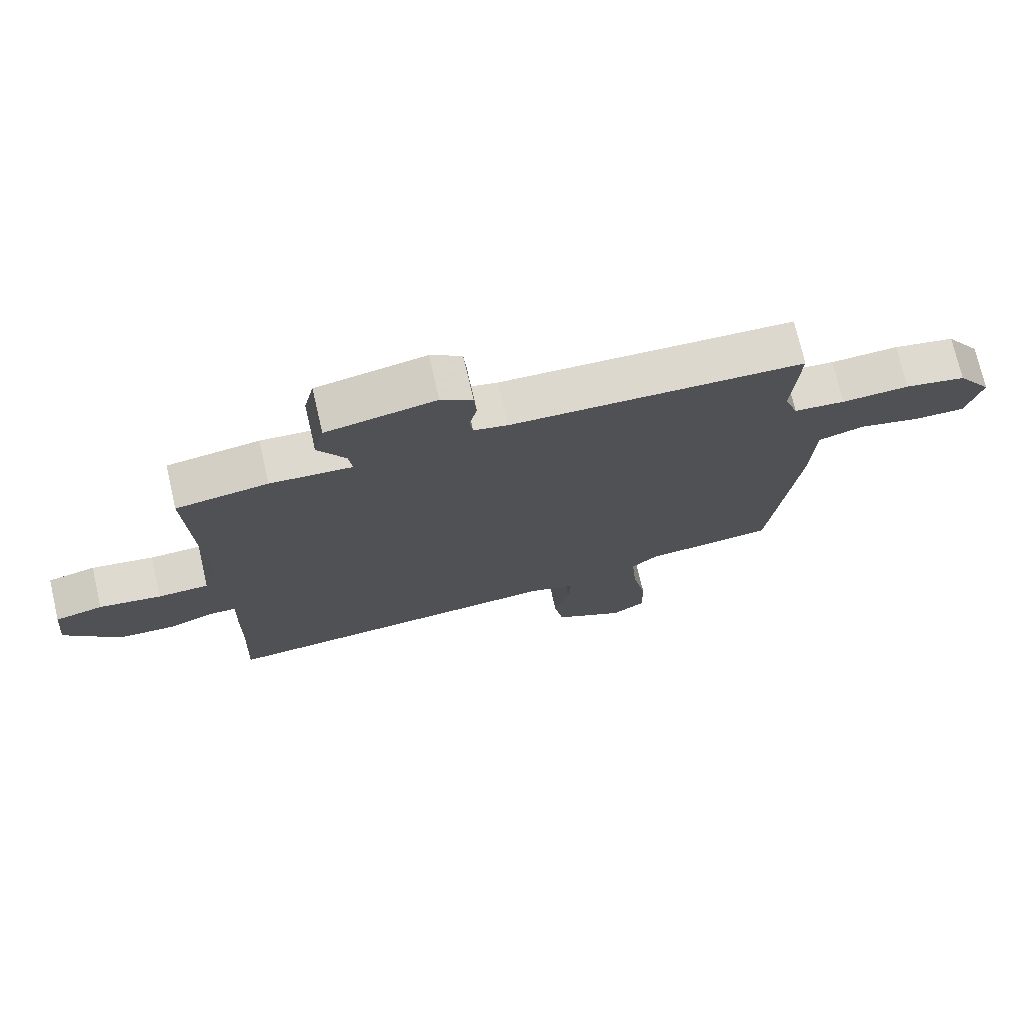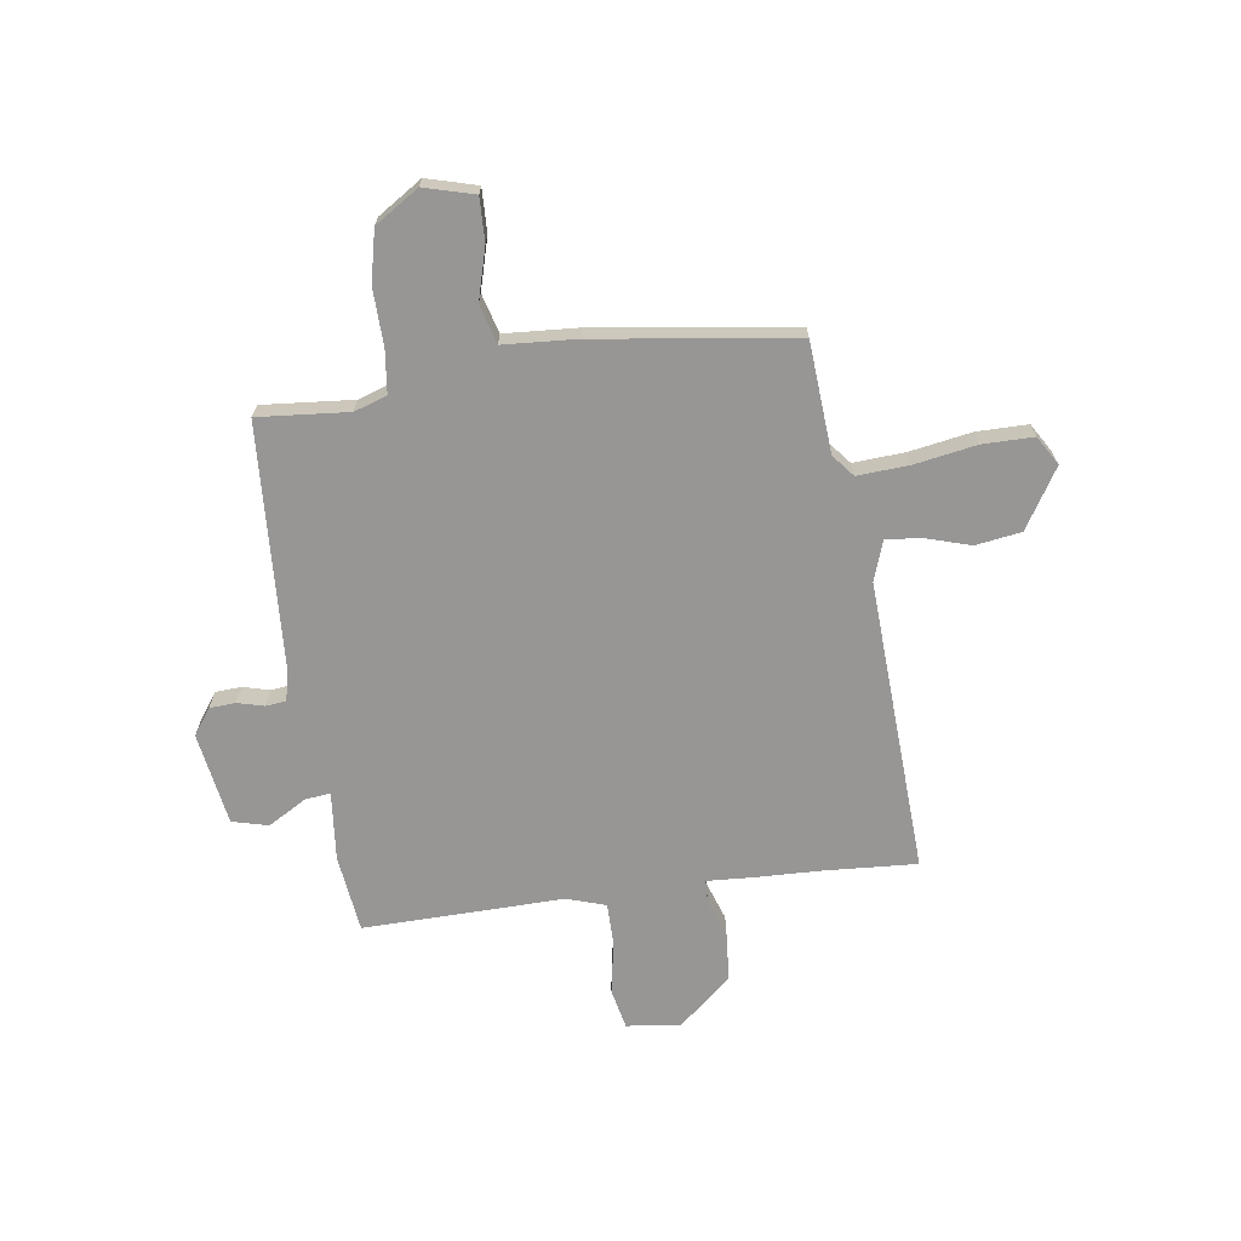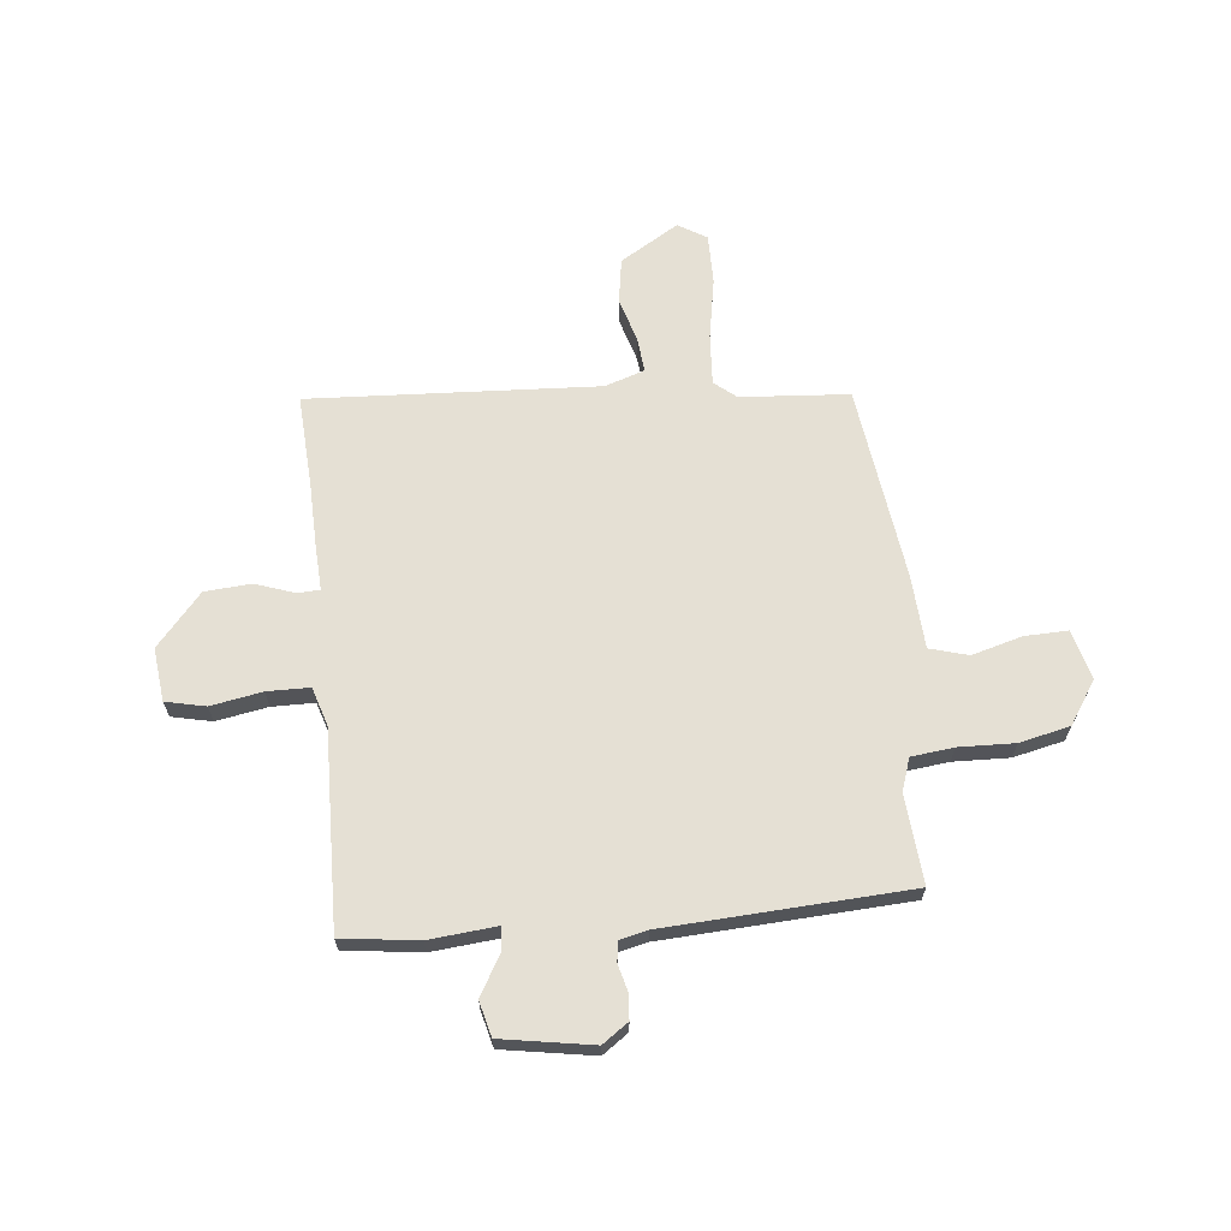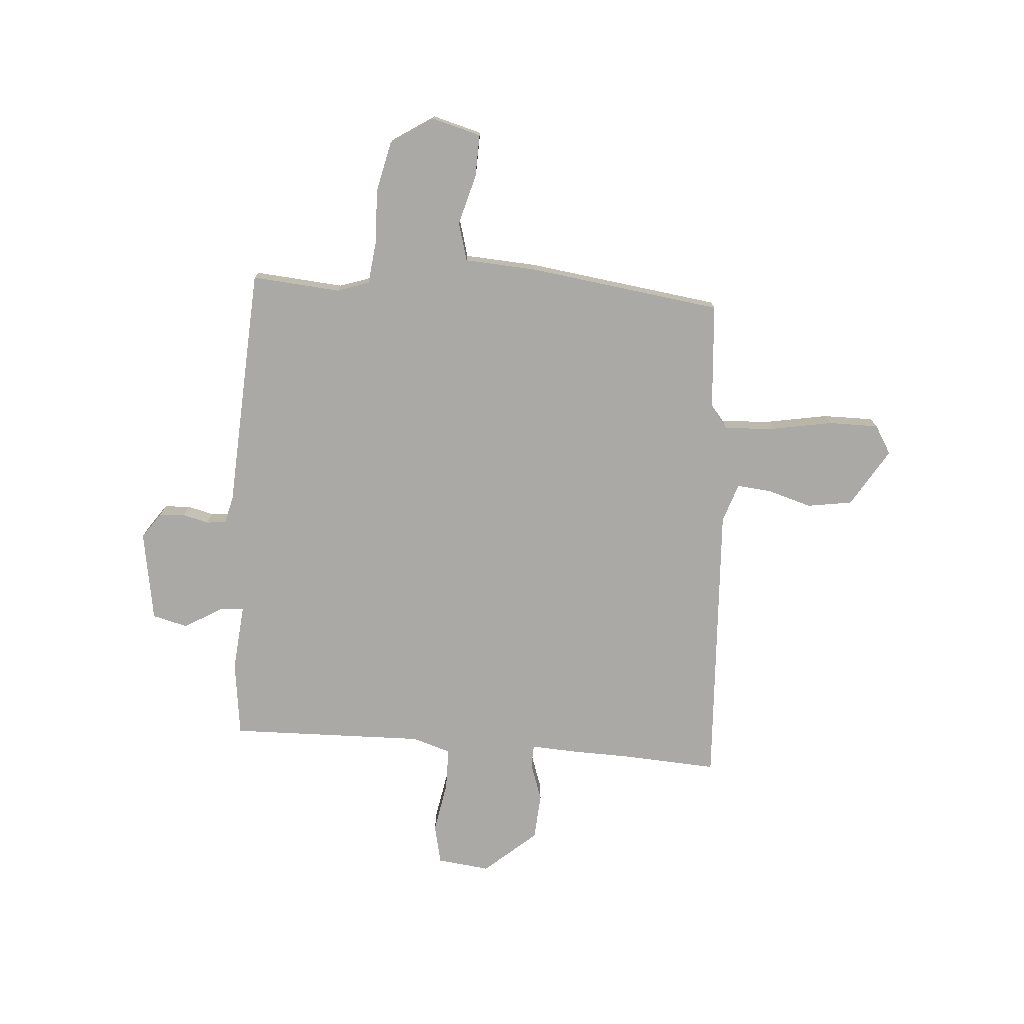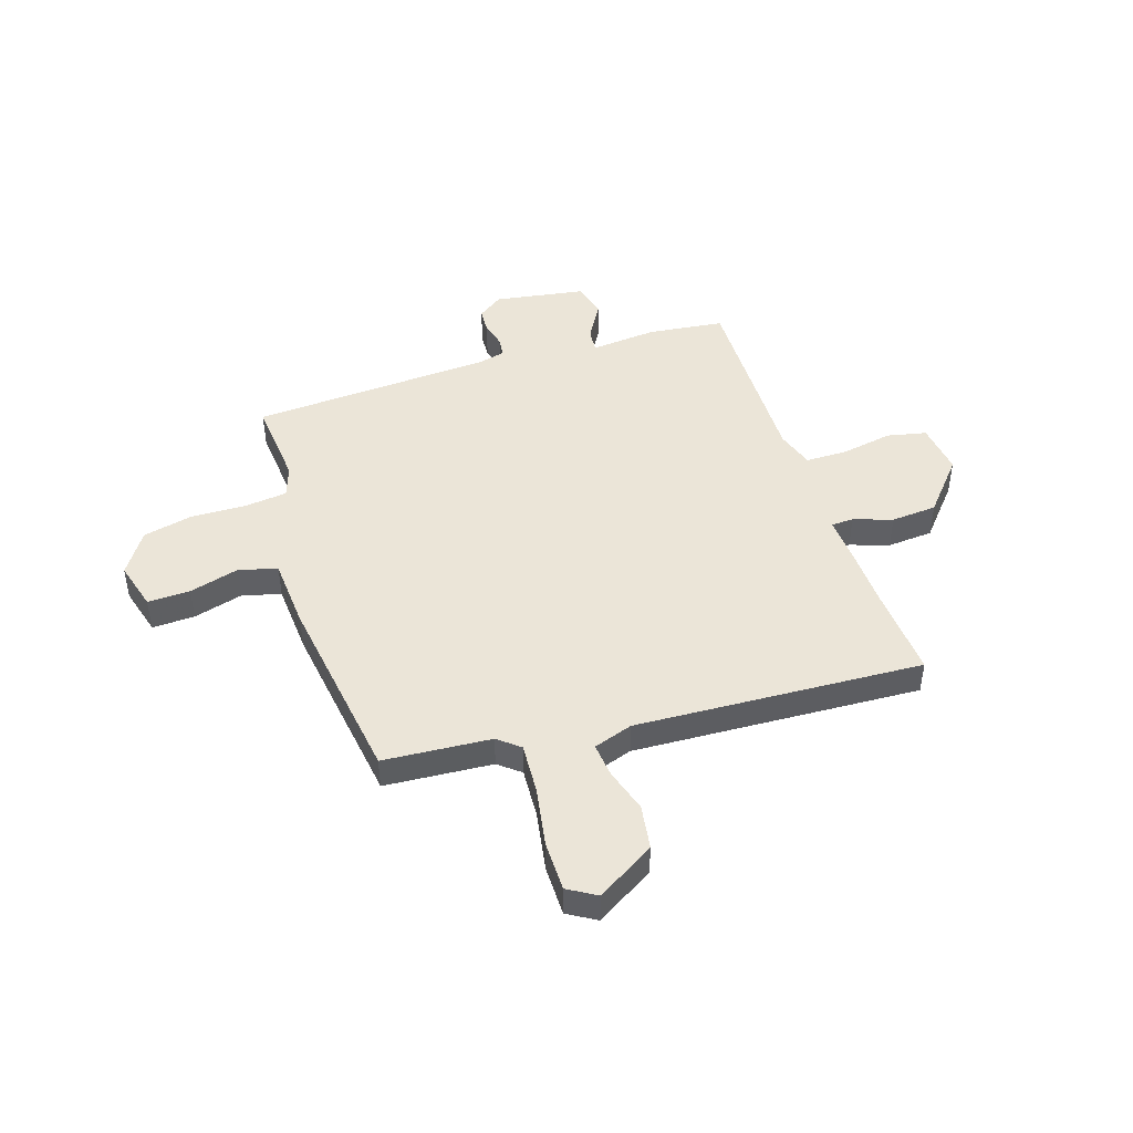
<metadata>
{"format":"obj","ext":"obj","renderer":"f3d","projection":"perspective","resolution":1024,"background":"white","views":[{"elev":73.5,"azim":-13.1,"up":"+Z"},{"elev":-67.9,"azim":96.8,"up":"+Y"},{"elev":65.8,"azim":-6.8,"up":"+Y"},{"elev":-75.4,"azim":84.7,"up":"+Y"},{"elev":45.7,"azim":160.8,"up":"+Y"}]}
</metadata>
<code>
v 0.495 0.07 -0.444
v 0.288 0.07 -0.463
v 0.247 0.07 -0.498
v 0.255 0.07 -0.595
v 0.278 0.07 -0.712
v 0.28 0.07 -0.808
v 0.226 0.07 -0.842
v 0.113 0.07 -0.776
v 0.098 0.07 -0.69
v 0.122 0.07 -0.604
v 0.127 0.07 -0.538
v 0.051 0.07 -0.514
v -0.502 0.07 -0.553
v -0.495 0.07 -0.376
v -0.494 0.07 -0.257
v -0.491 0.07 -0.167
v -0.534 0.07 -0.166
v -0.608 0.07 -0.193
v -0.697 0.07 -0.188
v -0.785 0.07 -0.09
v -0.775 0.07 0.012
v -0.699 0.07 0.03
v -0.6 0.07 0.014
v -0.519 0.07 0.016
v -0.497 0.07 0.09
v -0.513 0.07 0.467
v -0.367 0.07 0.488
v -0.237 0.07 0.478
v -0.243 0.07 0.525
v -0.287 0.07 0.597
v -0.271 0.07 0.665
v -0.097 0.07 0.697
v -0.047 0.07 0.663
v -0.043 0.07 0.614
v -0.055 0.07 0.564
v -0.05 0.07 0.526
v 0.004 0.07 0.514
v 0.47 0.07 0.496
v 0.459 0.07 0.325
v 0.481 0.07 0.264
v 0.562 0.07 0.256
v 0.669 0.07 0.261
v 0.766 0.07 0.241
v 0.821 0.07 0.16
v 0.797 0.07 0.065
v 0.715 0.07 0.066
v 0.618 0.07 0.091
v 0.545 0.07 0.069
v 0.539 0.07 -0.07
v 0.495 0 -0.444
v 0.288 0 -0.463
v 0.247 0 -0.498
v 0.255 0 -0.595
v 0.278 0 -0.712
v 0.28 0 -0.808
v 0.226 0 -0.842
v 0.113 0 -0.776
v 0.098 0 -0.69
v 0.122 0 -0.604
v 0.127 0 -0.538
v 0.051 0 -0.514
v -0.502 0 -0.553
v -0.495 0 -0.376
v -0.494 0 -0.257
v -0.491 0 -0.167
v -0.534 0 -0.166
v -0.608 0 -0.193
v -0.697 0 -0.188
v -0.785 0 -0.09
v -0.775 0 0.012
v -0.699 0 0.03
v -0.6 0 0.014
v -0.519 0 0.016
v -0.497 0 0.09
v -0.513 0 0.467
v -0.367 0 0.488
v -0.237 0 0.478
v -0.243 0 0.525
v -0.287 0 0.597
v -0.271 0 0.665
v -0.097 0 0.697
v -0.047 0 0.663
v -0.043 0 0.614
v -0.055 0 0.564
v -0.05 0 0.526
v 0.004 0 0.514
v 0.47 0 0.496
v 0.459 0 0.325
v 0.481 0 0.264
v 0.562 0 0.256
v 0.669 0 0.261
v 0.766 0 0.241
v 0.821 0 0.16
v 0.797 0 0.065
v 0.715 0 0.066
v 0.618 0 0.091
v 0.545 0 0.069
v 0.539 0 -0.07
f 48 49 1 2
f 45 46 47
f 44 45 47
f 43 44 47
f 42 43 47
f 41 42 47
f 40 41 47 48
f 48 2 3
f 40 48 3
f 39 40 3
f 37 38 39 3
f 33 34 35
f 32 33 35
f 31 32 35
f 30 31 35
f 29 30 35
f 28 29 35 36
f 25 26 27 28
f 37 3 4
f 36 37 4
f 28 36 4
f 25 28 4
f 24 25 4
f 21 22 23
f 20 21 23
f 19 20 23
f 18 19 23
f 17 18 23
f 16 17 23 24
f 14 15 16
f 12 13 14
f 12 14 16
f 11 12 16 24
f 8 9 10
f 7 8 10
f 6 7 10
f 5 6 10
f 4 5 10
f 4 10 11
f 4 11 24
f 51 50 98 97
f 96 95 94
f 96 94 93
f 96 93 92
f 96 92 91
f 96 91 90
f 97 96 90 89
f 52 51 97
f 52 97 89
f 52 89 88
f 52 88 87 86
f 84 83 82
f 84 82 81
f 84 81 80
f 84 80 79
f 84 79 78
f 85 84 78 77
f 77 76 75 74
f 53 52 86
f 53 86 85
f 53 85 77
f 53 77 74
f 53 74 73
f 72 71 70
f 72 70 69
f 72 69 68
f 72 68 67
f 72 67 66
f 73 72 66 65
f 65 64 63
f 63 62 61
f 65 63 61
f 73 65 61 60
f 59 58 57
f 59 57 56
f 59 56 55
f 59 55 54
f 59 54 53
f 60 59 53
f 73 60 53
f 1 50 51 2
f 2 51 52 3
f 3 52 53 4
f 4 53 54 5
f 5 54 55 6
f 6 55 56 7
f 7 56 57 8
f 8 57 58 9
f 9 58 59 10
f 10 59 60 11
f 11 60 61 12
f 12 61 62 13
f 13 62 63 14
f 14 63 64 15
f 15 64 65 16
f 16 65 66 17
f 17 66 67 18
f 18 67 68 19
f 19 68 69 20
f 20 69 70 21
f 21 70 71 22
f 22 71 72 23
f 23 72 73 24
f 24 73 74 25
f 25 74 75 26
f 26 75 76 27
f 27 76 77 28
f 28 77 78 29
f 29 78 79 30
f 30 79 80 31
f 31 80 81 32
f 32 81 82 33
f 33 82 83 34
f 34 83 84 35
f 35 84 85 36
f 36 85 86 37
f 37 86 87 38
f 38 87 88 39
f 39 88 89 40
f 40 89 90 41
f 41 90 91 42
f 42 91 92 43
f 43 92 93 44
f 44 93 94 45
f 45 94 95 46
f 46 95 96 47
f 47 96 97 48
f 48 97 98 49
f 49 98 50 1

</code>
